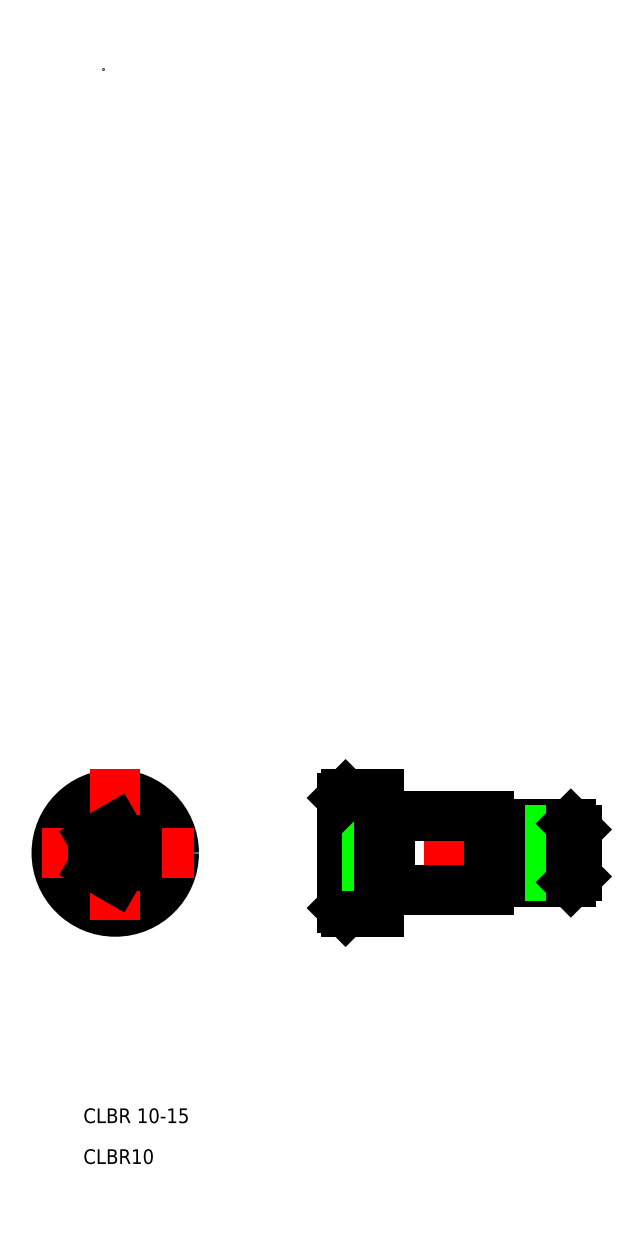
<metadata>
{"format":"dxf","ext":"dxf","renderer":"ezdxf+matplotlib","layout":"modelspace","background":"white","min_lineweight":24,"dpi":150}
</metadata>
<code>
0
SECTION
2
ENTITIES
0
LINE
8
0
10
1.609
20
-110.3
30
0
11
4.609
21
-108.6
31
0
0
LINE
8
0
10
4.609
20
-105.1
30
0
11
1.609
21
-103.4
31
0
0
CIRCLE
8
0
10
1.609
20
-106.8
30
0
40
5
0
CIRCLE
8
0
10
1.609
20
-106.8
30
0
40
8
0
TEXT
8
0
10
-2.745
20
-149.2
30
0
40
2
1
CLBR10
0
LINE
8
CENTER
10
12.3
20
-106.8
30
0
11
-9.645
21
-106.8
31
0
0
TEXT
8
0
10
-2.745
20
-143.7
30
0
40
2
1
CLBR 10-15
0
LINE
8
CENTER
10
1.609
20
-95.37
30
0
11
1.609
21
-117.3
31
0
0
LINE
8
0
10
-1.391
20
-108.6
30
0
11
1.609
21
-110.3
31
0
0
LINE
8
0
10
1.609
20
-103.4
30
0
11
-1.391
21
-105.1
31
0
0
LINE
8
0
10
-1.391
20
-105.1
30
0
11
-1.391
21
-108.6
31
0
0
LINE
8
0
10
33
20
-98.85
30
0
11
37.5
21
-98.85
31
0
0
LINE
8
0
10
38.15
20
-106.8
30
0
11
36.46
21
-103.9
31
0
0
LINE
8
0
10
38.15
20
-106.8
30
0
11
36.46
21
-109.8
31
0
0
LINE
8
0
10
33
20
-114.8
30
0
11
37.5
21
-114.8
31
0
0
LINE
8
CENTER
10
31
20
-106.8
30
0
11
66
21
-106.8
31
0
0
LINE
8
0
10
33
20
-98.85
30
0
11
33
21
-114.8
31
0
0
LINE
8
0
10
32.5
20
-114.3
30
0
11
32.5
21
-99.35
31
0
0
LINE
8
0
10
4.609
20
-108.6
30
0
11
4.609
21
-105.1
31
0
0
LINE
8
0
10
36.5
20
-109.4
30
0
11
36.5
21
-104.3
31
0
0
ARC
8
0
10
35.31
20
-109.4
30
0
40
1.197
50
313.7
51
46.34
0
LINE
8
0
10
36.13
20
-110.3
30
0
11
32.5
21
-110.3
31
0
0
LINE
8
0
10
32.5
20
-114.3
30
0
11
33
21
-114.8
31
0
0
LINE
8
0
10
36.13
20
-103.4
30
0
11
32.5
21
-103.4
31
0
0
LINE
8
0
10
32.5
20
-108.6
30
0
11
36.13
21
-108.6
31
0
0
LINE
8
0
10
32.5
20
-105.1
30
0
11
36.13
21
-105.1
31
0
0
ARC
8
0
10
32.27
20
-106.8
30
0
40
4.232
50
335.8
51
24.16
0
ARC
8
0
10
35.31
20
-104.3
30
0
40
1.197
50
313.7
51
46.34
0
LINE
8
0
10
33
20
-98.85
30
0
11
32.5
21
-99.35
31
0
0
LINE
8
0
10
37.5
20
-98.85
30
0
11
37.5
21
-101.9
31
0
0
LINE
8
0
10
54
20
-110.8
30
0
11
63.7
21
-110.8
31
0
0
LINE
8
0
10
54
20
-102.8
30
0
11
63.7
21
-102.8
31
0
0
LINE
8
0
10
54
20
-110
30
0
11
64.5
21
-110
31
0
0
LINE
8
0
10
54
20
-103.6
30
0
11
64.5
21
-103.6
31
0
0
LINE
8
0
10
39
20
-101.8
30
0
11
52.5
21
-101.8
31
0
0
LINE
8
0
10
39
20
-111.8
30
0
11
52.5
21
-111.8
31
0
0
LINE
8
0
10
37.5
20
-101.9
30
0
11
37.5
21
-111.7
31
0
0
LINE
8
0
10
39
20
-111.7
30
0
11
39
21
-101.9
31
0
0
LINE
8
0
10
37.5
20
-111.7
30
0
11
39
21
-111.7
31
0
0
LINE
8
0
10
37.5
20
-114.8
30
0
11
37.5
21
-111.7
31
0
0
LINE
8
0
10
39
20
-111.8
30
0
11
39
21
-111.7
31
0
0
LINE
8
0
10
39
20
-101.8
30
0
11
39
21
-101.9
31
0
0
LINE
8
0
10
37.5
20
-101.9
30
0
11
39
21
-101.9
31
0
0
LINE
8
0
10
52.5
20
-110
30
0
11
52.5
21
-103.6
31
0
0
LINE
8
0
10
54
20
-103.6
30
0
11
54
21
-110
31
0
0
LINE
8
0
10
54
20
-110
30
0
11
52.5
21
-110
31
0
0
LINE
8
0
10
54
20
-110.8
30
0
11
54
21
-110
31
0
0
LINE
8
0
10
52.5
20
-111.8
30
0
11
52.5
21
-110
31
0
0
LINE
8
0
10
54
20
-103.6
30
0
11
52.5
21
-103.6
31
0
0
LINE
8
0
10
52.5
20
-101.8
30
0
11
52.5
21
-103.6
31
0
0
LINE
8
0
10
54
20
-102.8
30
0
11
54
21
-103.6
31
0
0
LINE
8
0
10
64.5
20
-110
30
0
11
64.5
21
-103.6
31
0
0
LINE
8
0
10
63.7
20
-102.8
30
0
11
63.7
21
-110.8
31
0
0
LINE
8
0
10
63.7
20
-110.8
30
0
11
64.5
21
-110
31
0
0
LINE
8
0
10
63.7
20
-102.8
30
0
11
64.5
21
-103.6
31
0
0
POINT
8
0
10
0
20
0
30
0
0
ENDSEC
0
EOF

</code>
